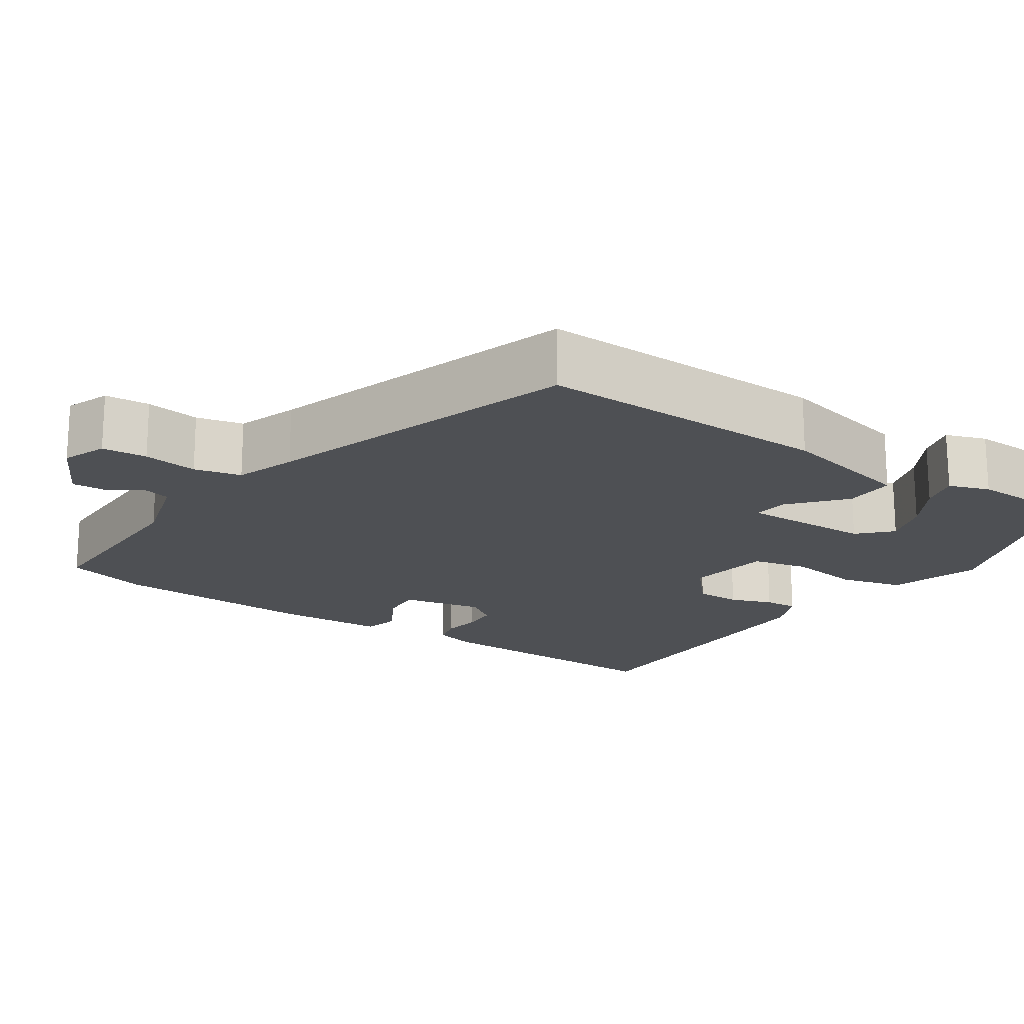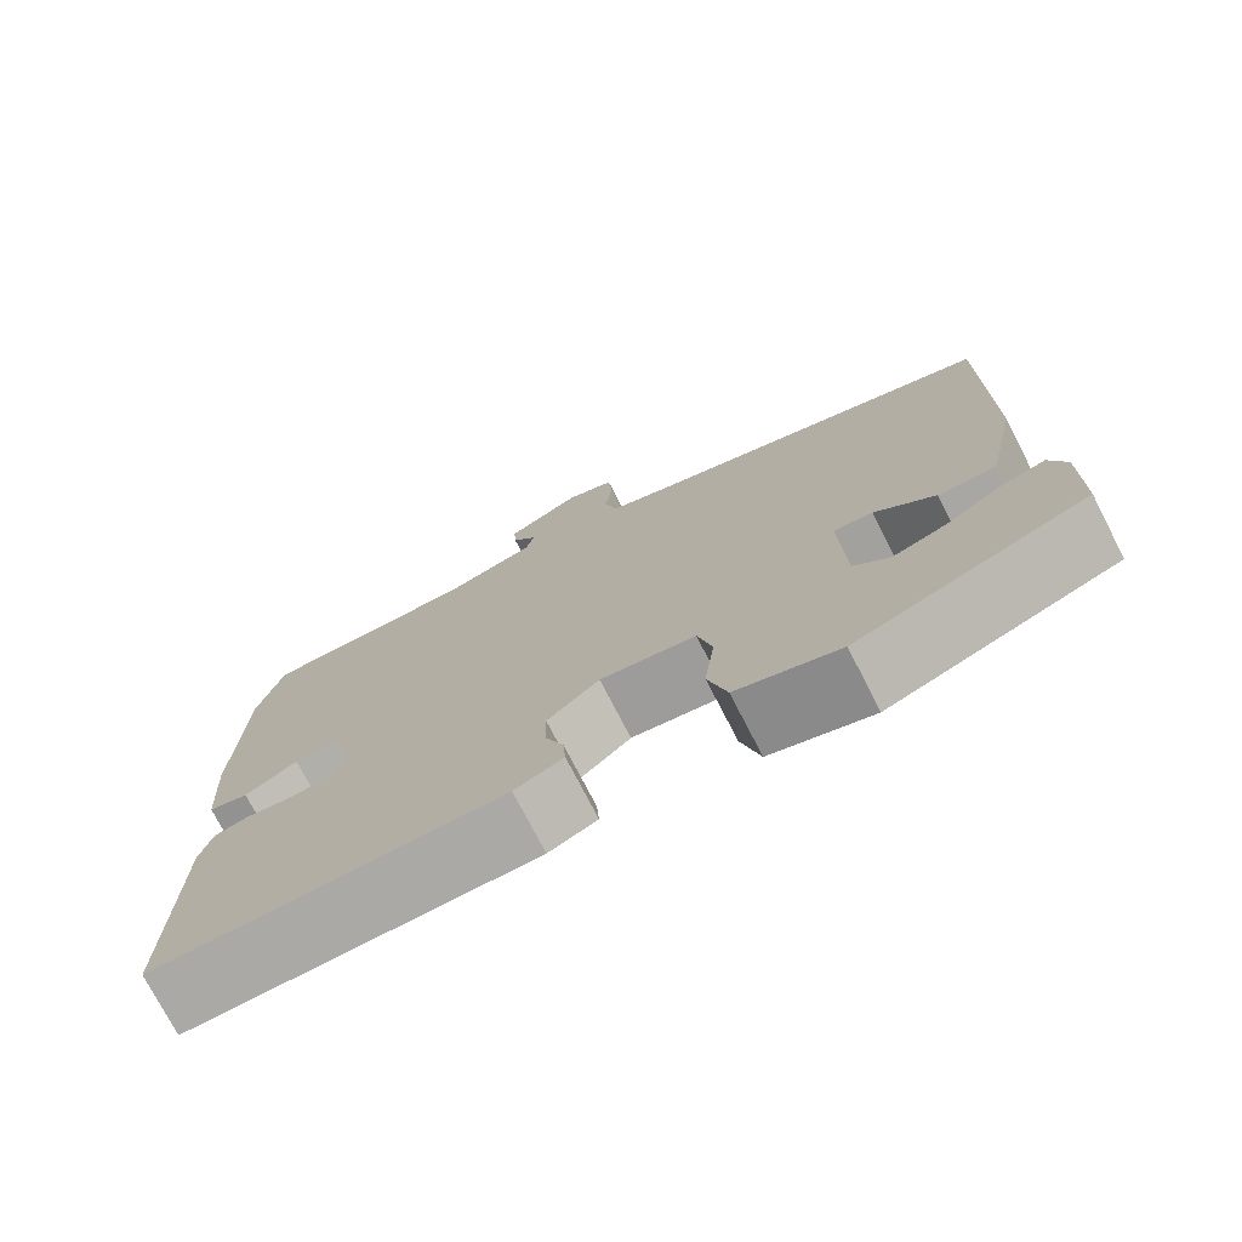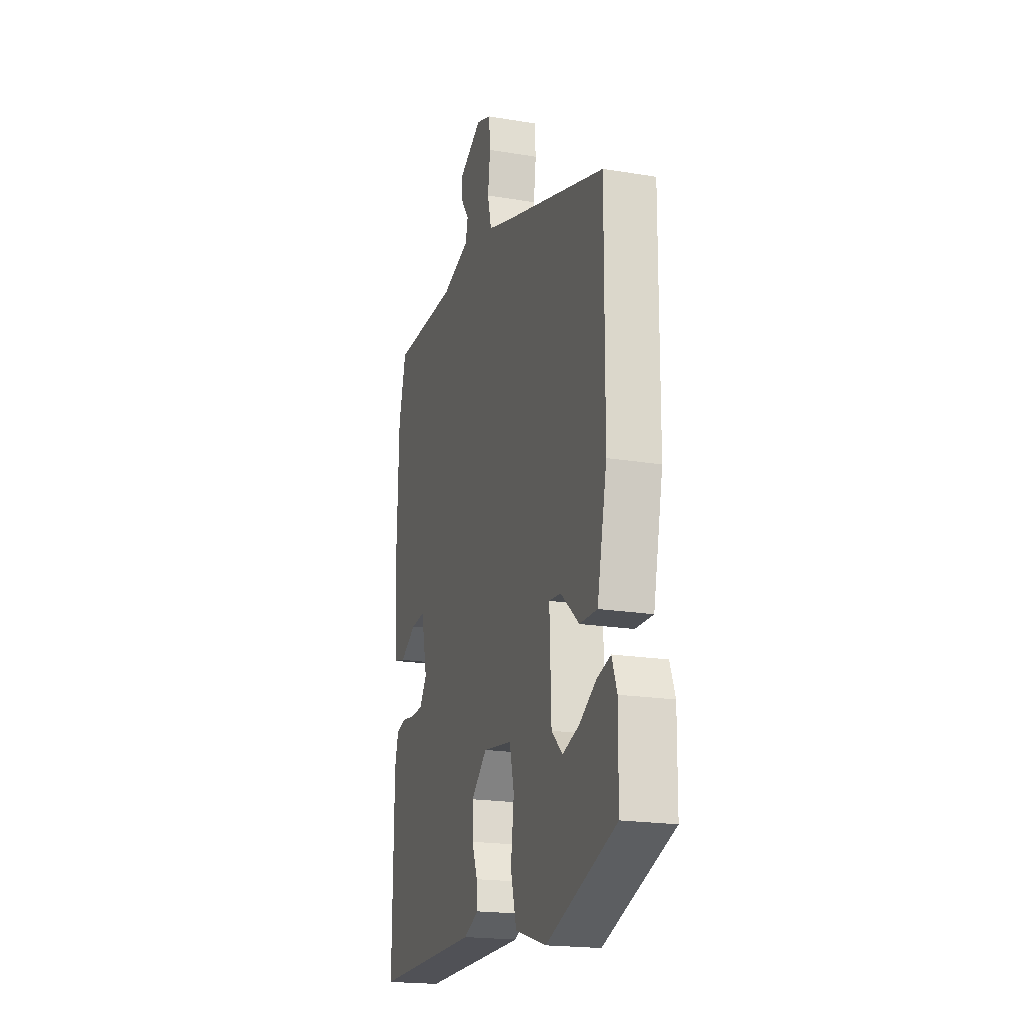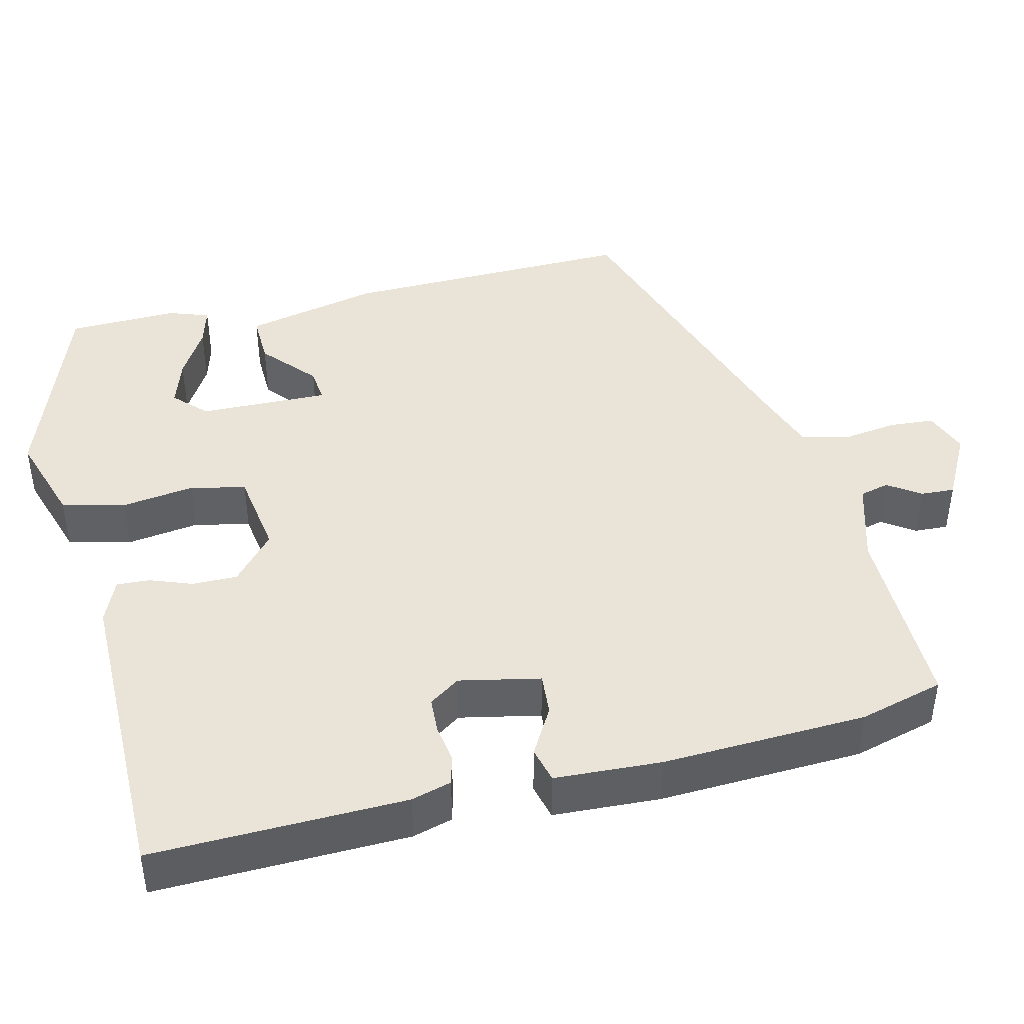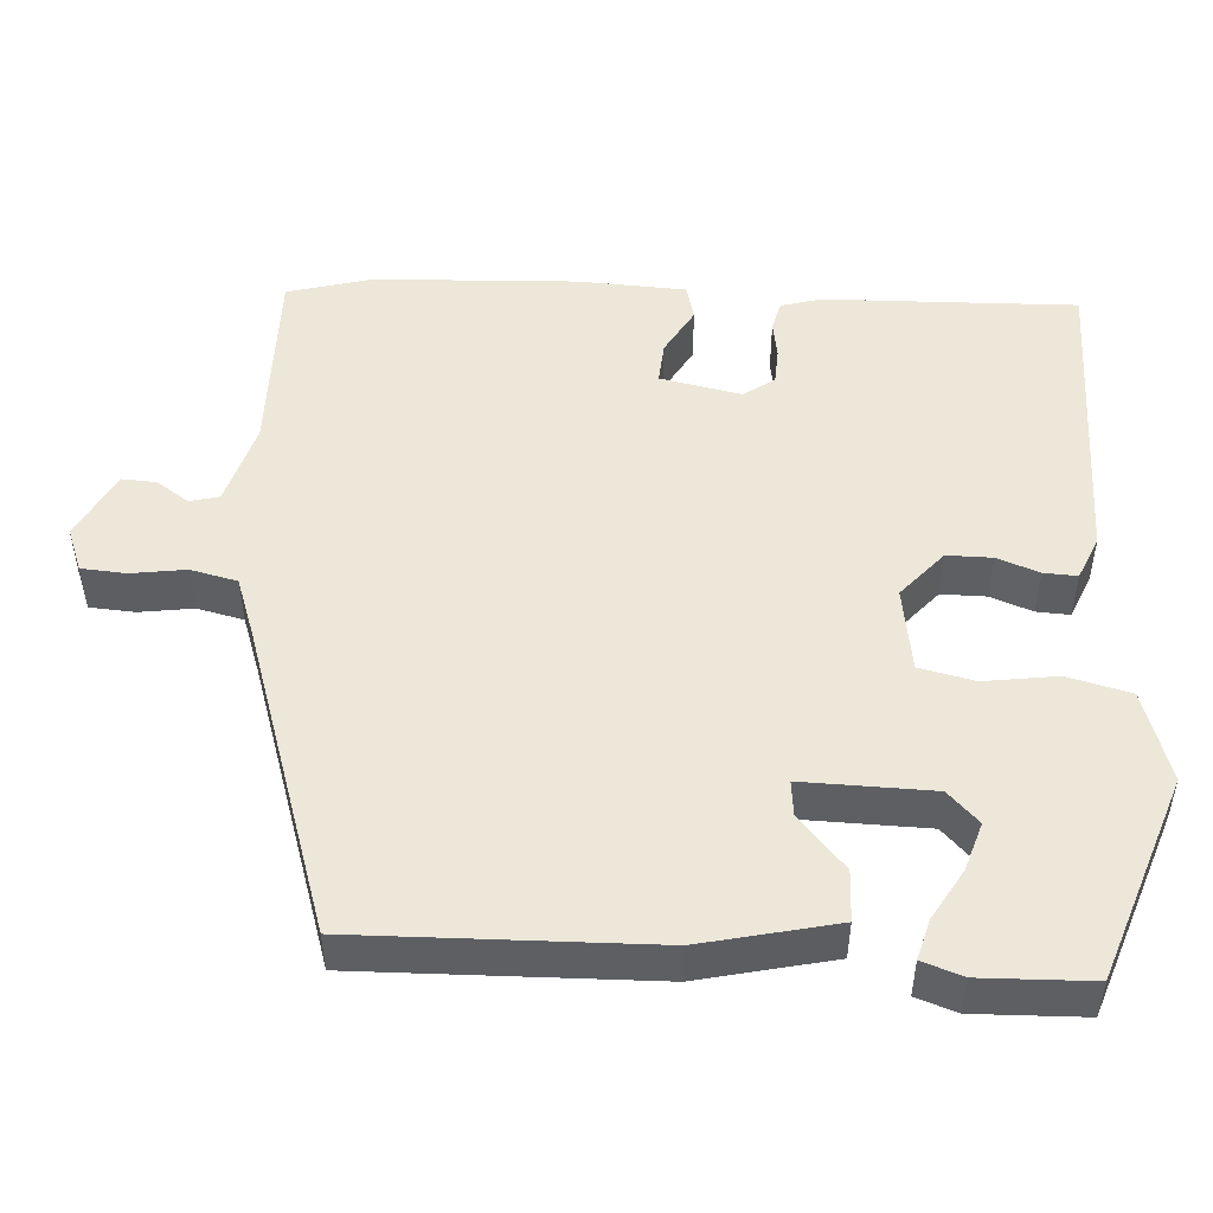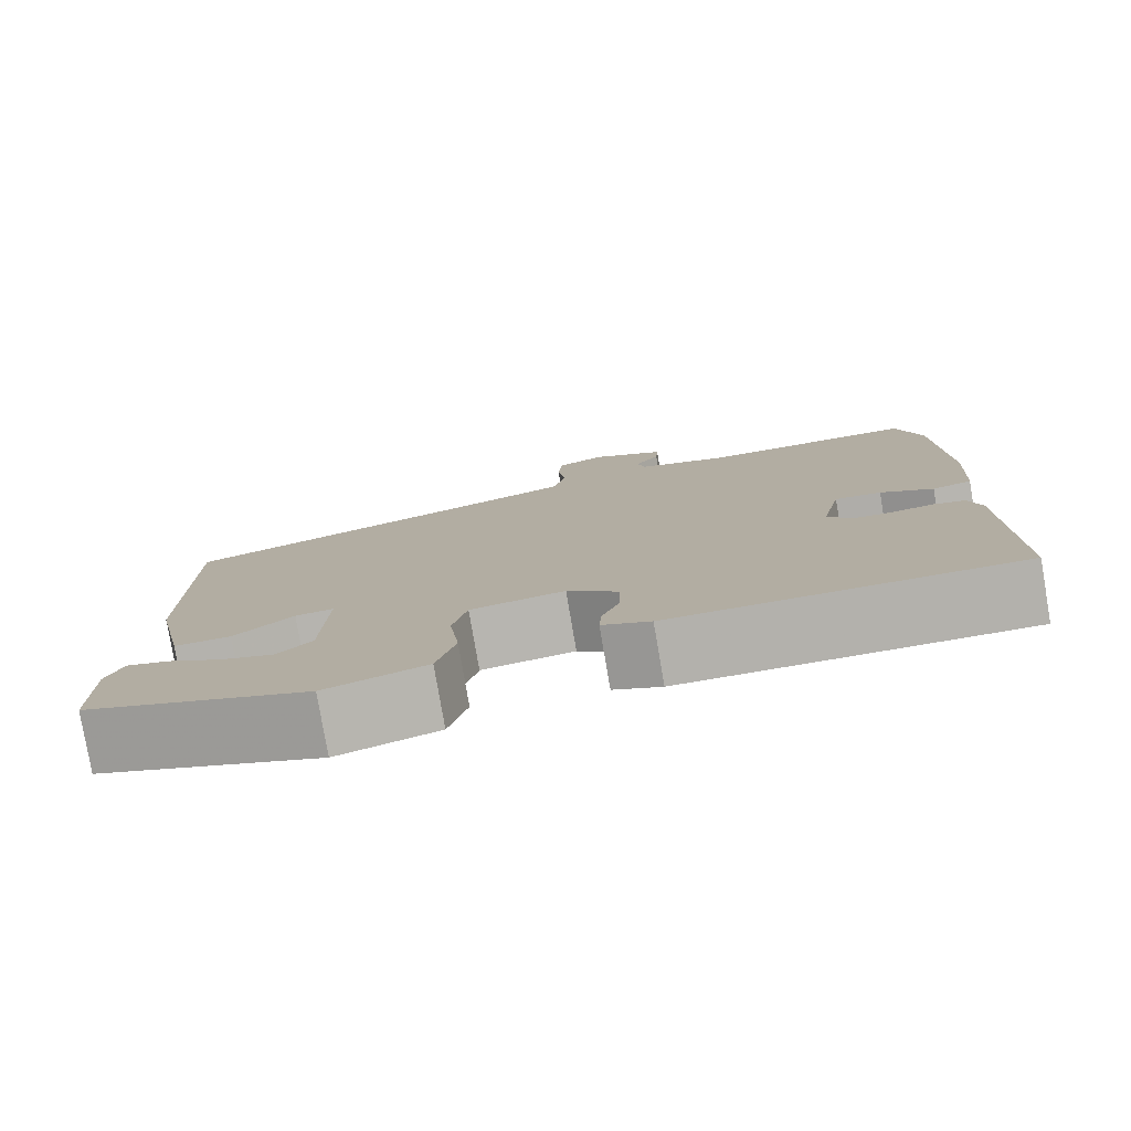
<metadata>
{"format":"obj","ext":"obj","renderer":"f3d","projection":"perspective","resolution":1024,"background":"white","views":[{"elev":-18.6,"azim":55.3,"up":"+Y"},{"elev":-75.1,"azim":27.3,"up":"+Z"},{"elev":-19.7,"azim":72.8,"up":"+Z"},{"elev":43.2,"azim":-104.4,"up":"+Y"},{"elev":49.8,"azim":92.6,"up":"+Y"},{"elev":-79.2,"azim":-170.3,"up":"+Z"}]}
</metadata>
<code>
v -0.512 0.07 -0.473
v -0.508 0.07 -0.147
v -0.494 0.07 -0.095
v -0.456 0.07 -0.085
v -0.407 0.07 -0.092
v -0.361 0.07 -0.089
v -0.334 0.07 -0.049
v -0.357 0.07 0.055
v -0.411 0.07 0.05
v -0.472 0.07 0.014
v -0.518 0.07 0.025
v -0.527 0.07 0.163
v -0.519 0.07 0.426
v -0.491 0.07 0.535
v -0.242 0.07 0.536
v -0.135 0.07 0.569
v -0.126 0.07 0.607
v -0.155 0.07 0.648
v -0.158 0.07 0.692
v -0.072 0.07 0.739
v -0.015 0.07 0.718
v -0.01 0.07 0.66
v -0.019 0.07 0.59
v -0.004 0.07 0.53
v 0.074 0.07 0.504
v 0.475 0.07 0.38
v 0.472 0.07 0.001
v 0.435 0.07 -0.173
v 0.369 0.07 -0.172
v 0.3 0.07 -0.113
v 0.255 0.07 -0.109
v 0.261 0.07 -0.276
v 0.302 0.07 -0.315
v 0.364 0.07 -0.294
v 0.428 0.07 -0.255
v 0.479 0.07 -0.24
v 0.498 0.07 -0.292
v 0.496 0.07 -0.434
v 0.234 0.07 -0.531
v 0.116 0.07 -0.495
v 0.094 0.07 -0.414
v 0.106 0.07 -0.32
v 0.089 0.07 -0.249
v -0.021 0.07 -0.234
v -0.081 0.07 -0.288
v -0.08 0.07 -0.346
v -0.059 0.07 -0.4
v -0.056 0.07 -0.443
v -0.112 0.07 -0.468
v -0.512 0 -0.473
v -0.508 0 -0.147
v -0.494 0 -0.095
v -0.456 0 -0.085
v -0.407 0 -0.092
v -0.361 0 -0.089
v -0.334 0 -0.049
v -0.357 0 0.055
v -0.411 0 0.05
v -0.472 0 0.014
v -0.518 0 0.025
v -0.527 0 0.163
v -0.519 0 0.426
v -0.491 0 0.535
v -0.242 0 0.536
v -0.135 0 0.569
v -0.126 0 0.607
v -0.155 0 0.648
v -0.158 0 0.692
v -0.072 0 0.739
v -0.015 0 0.718
v -0.01 0 0.66
v -0.019 0 0.59
v -0.004 0 0.53
v 0.074 0 0.504
v 0.475 0 0.38
v 0.472 0 0.001
v 0.435 0 -0.173
v 0.369 0 -0.172
v 0.3 0 -0.113
v 0.255 0 -0.109
v 0.261 0 -0.276
v 0.302 0 -0.315
v 0.364 0 -0.294
v 0.428 0 -0.255
v 0.479 0 -0.24
v 0.498 0 -0.292
v 0.496 0 -0.434
v 0.234 0 -0.531
v 0.116 0 -0.495
v 0.094 0 -0.414
v 0.106 0 -0.32
v 0.089 0 -0.249
v -0.021 0 -0.234
v -0.081 0 -0.288
v -0.08 0 -0.346
v -0.059 0 -0.4
v -0.056 0 -0.443
v -0.112 0 -0.468
f 46 47 48 49
f 45 46 49 1
f 44 45 1 2
f 43 44 2 3
f 39 40 41 42
f 39 42 43
f 38 39 43
f 34 35 36 37
f 33 34 37 38
f 27 28 29 30
f 25 26 27 30
f 24 25 30 31
f 20 21 22 23
f 20 23 24
f 17 18 19 20
f 16 17 20 24
f 15 16 24 31
f 9 10 11 12
f 8 9 12 13
f 43 3 4 5
f 43 5 6
f 33 38 43
f 32 33 43 6
f 31 32 6 7
f 15 31 7 8
f 8 13 14 15
f 98 97 96 95
f 50 98 95 94
f 51 50 94 93
f 52 51 93 92
f 91 90 89 88
f 92 91 88
f 92 88 87
f 86 85 84 83
f 87 86 83 82
f 79 78 77 76
f 79 76 75 74
f 80 79 74 73
f 72 71 70 69
f 73 72 69
f 69 68 67 66
f 73 69 66 65
f 80 73 65 64
f 61 60 59 58
f 62 61 58 57
f 54 53 52 92
f 55 54 92
f 92 87 82
f 55 92 82 81
f 56 55 81 80
f 57 56 80 64
f 64 63 62 57
f 1 50 51 2
f 2 51 52 3
f 3 52 53 4
f 4 53 54 5
f 5 54 55 6
f 6 55 56 7
f 7 56 57 8
f 8 57 58 9
f 9 58 59 10
f 10 59 60 11
f 11 60 61 12
f 12 61 62 13
f 13 62 63 14
f 14 63 64 15
f 15 64 65 16
f 16 65 66 17
f 17 66 67 18
f 18 67 68 19
f 19 68 69 20
f 20 69 70 21
f 21 70 71 22
f 22 71 72 23
f 23 72 73 24
f 24 73 74 25
f 25 74 75 26
f 26 75 76 27
f 27 76 77 28
f 28 77 78 29
f 29 78 79 30
f 30 79 80 31
f 31 80 81 32
f 32 81 82 33
f 33 82 83 34
f 34 83 84 35
f 35 84 85 36
f 36 85 86 37
f 37 86 87 38
f 38 87 88 39
f 39 88 89 40
f 40 89 90 41
f 41 90 91 42
f 42 91 92 43
f 43 92 93 44
f 44 93 94 45
f 45 94 95 46
f 46 95 96 47
f 47 96 97 48
f 48 97 98 49
f 49 98 50 1

</code>
